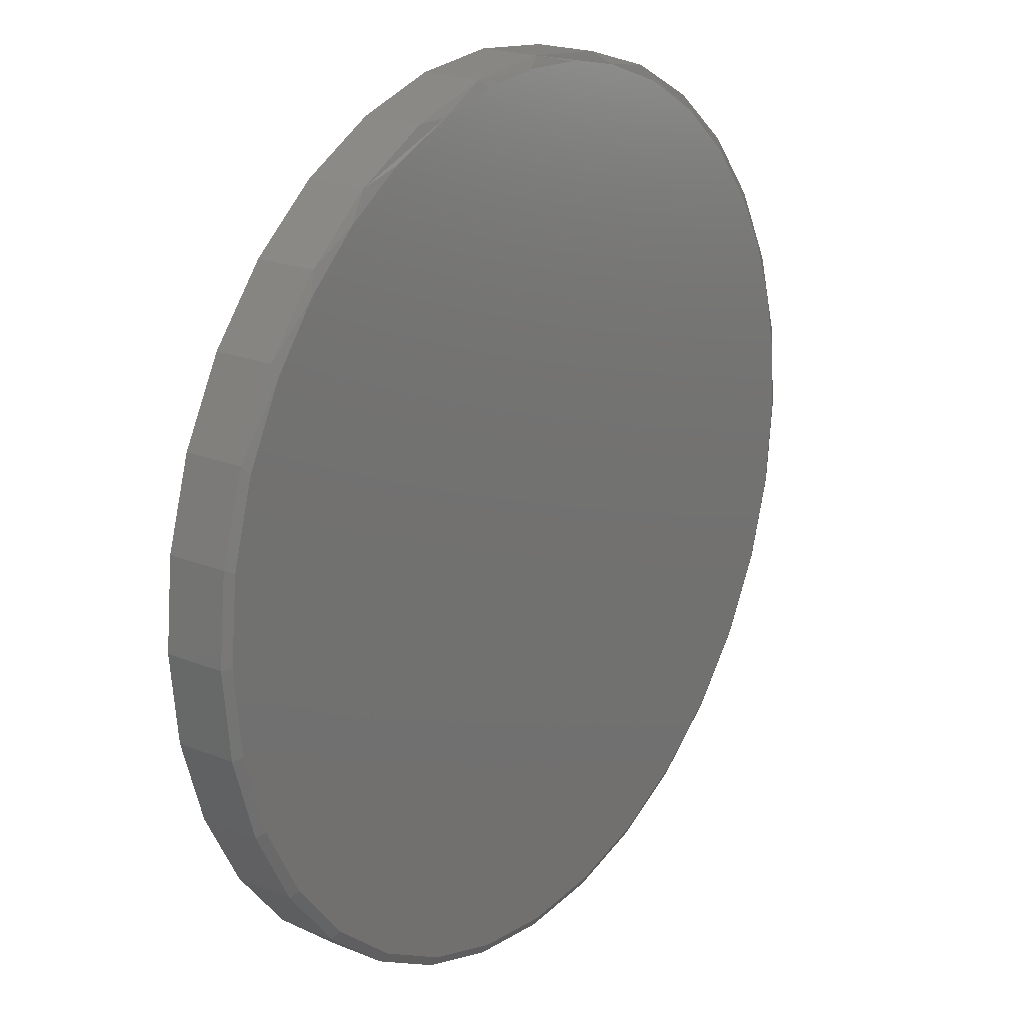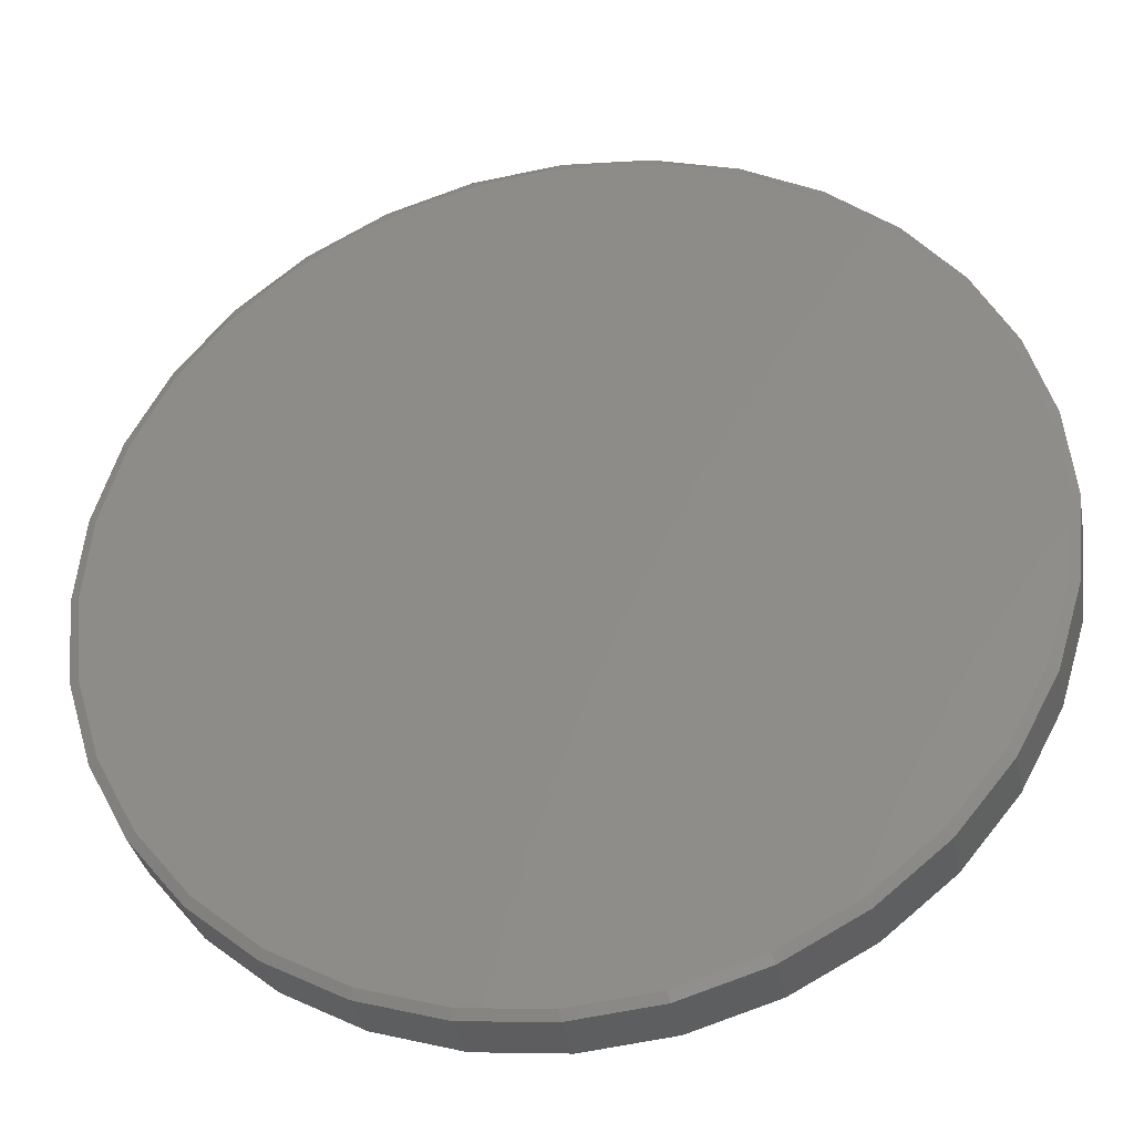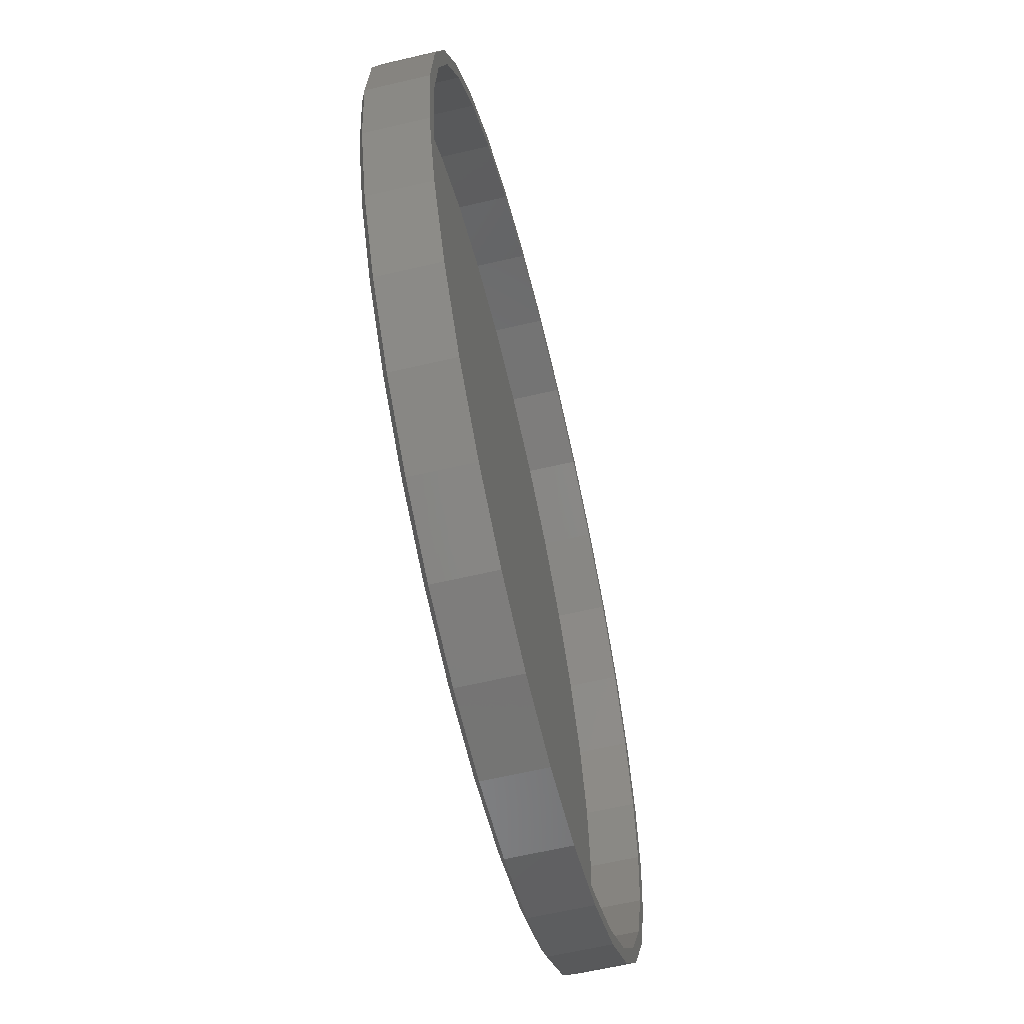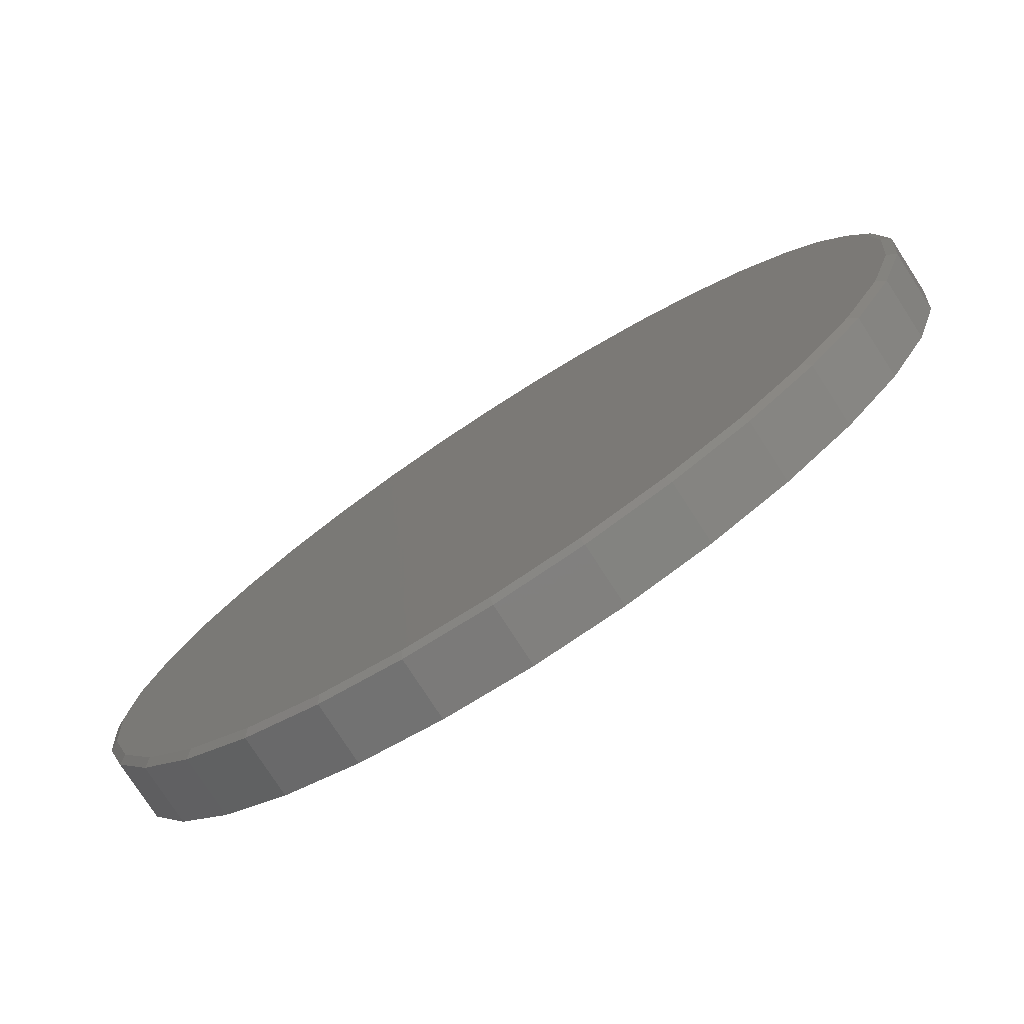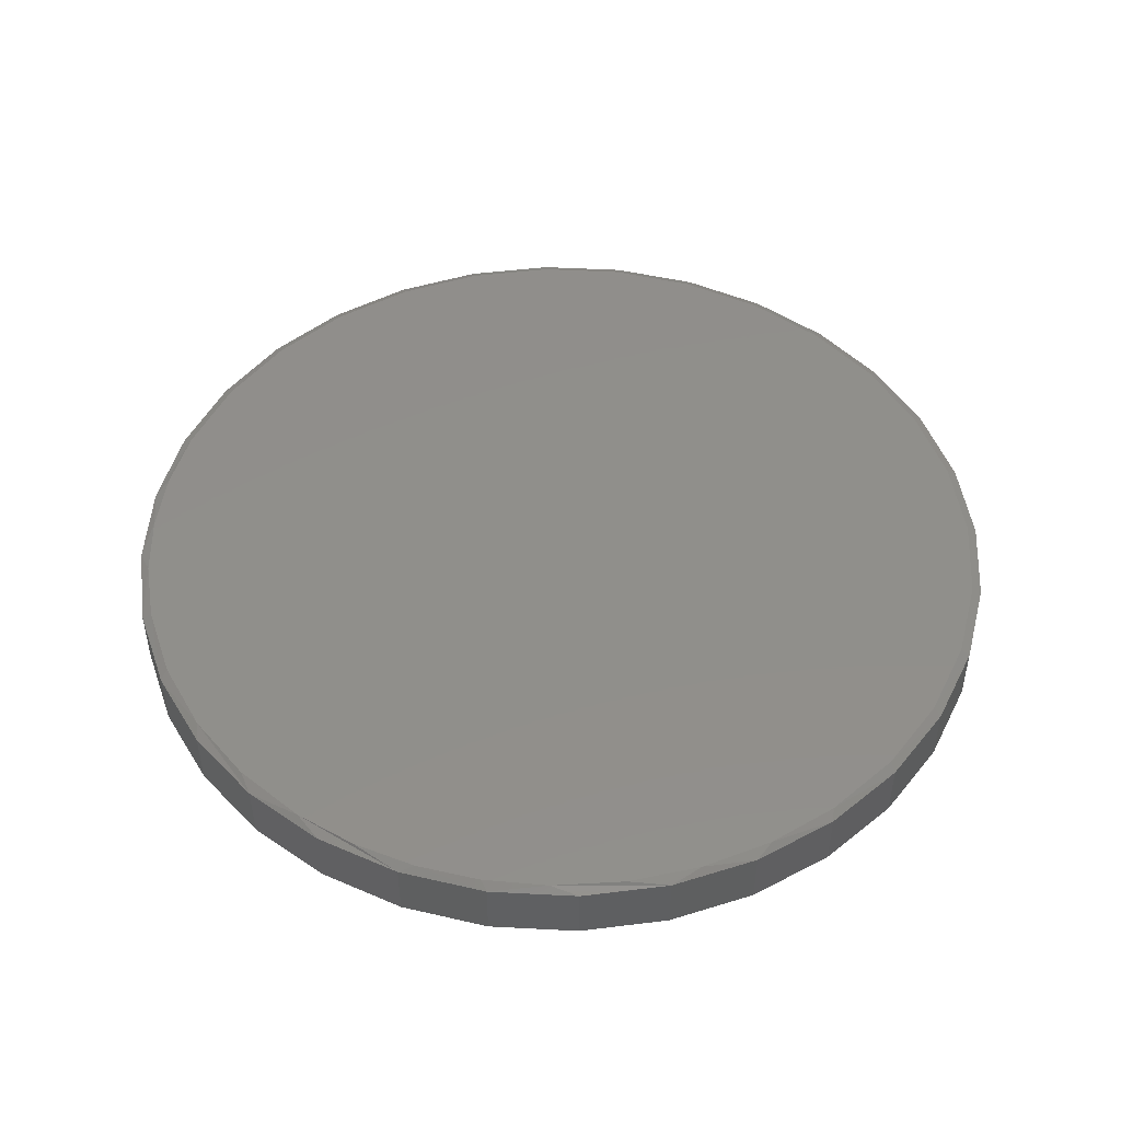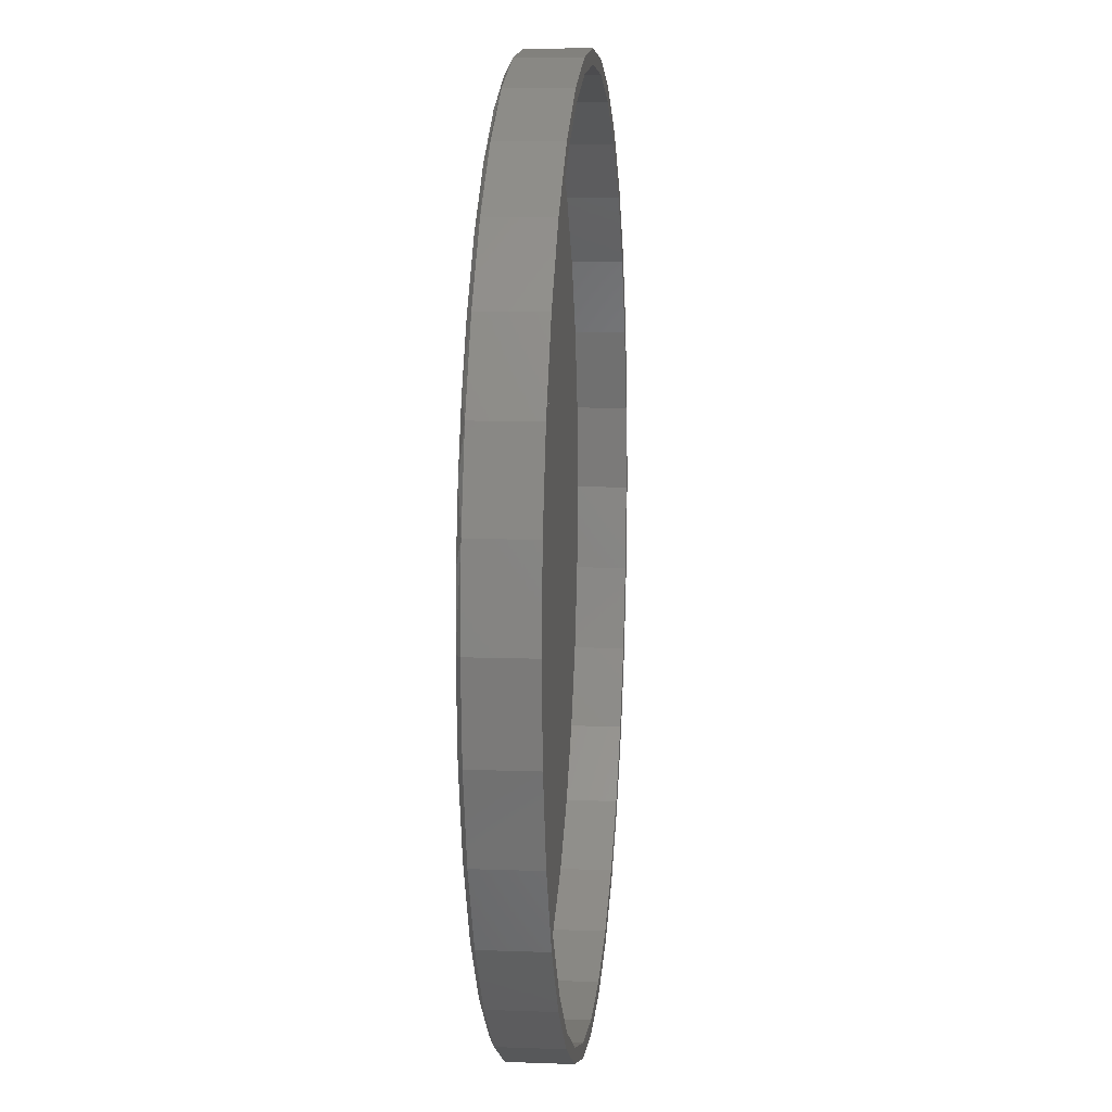
<metadata>
{"format":"stl","ext":"stl","renderer":"f3d","projection":"perspective","resolution":1024,"background":"white","views":[{"elev":20.6,"azim":-53.7,"up":"+Y"},{"elev":-34.0,"azim":10.8,"up":"+Y"},{"elev":-61.3,"azim":103.5,"up":"+Y"},{"elev":-77.5,"azim":32.9,"up":"+Y"},{"elev":48.4,"azim":-159.8,"up":"+Z"},{"elev":9.7,"azim":95.5,"up":"+Y"}]}
</metadata>
<code>
# stl→obj: 163 verts, 322 faces
v -0.7422 9.233e-17 0
v -0.7422 9.233e-17 0.1016
v -0.7277 0.1471 0
v -0.7277 0.1471 0.1016
v -0.6848 0.2885 0
v -0.6848 0.2885 0.1016
v -0.6151 0.4189 0
v -0.6151 0.4189 0.1016
v -0.5214 0.5331 0
v -0.5214 0.5331 0.1016
v -0.4071 0.6269 0
v -0.4071 0.6269 0.1016
v -0.2768 0.6966 0
v -0.2768 0.6966 0.1016
v -0.1353 0.7395 0
v -0.1353 0.7395 0.1016
v 0.01176 0.7539 0
v 0.01176 0.7539 0.1016
v 0.1588 0.7395 0
v 0.1588 0.7395 0.1016
v 0.3003 0.6966 0
v 0.3003 0.6966 0.1016
v 0.4306 0.6269 0
v 0.4306 0.6269 0.1016
v 0.5449 0.5331 0
v 0.5449 0.5331 0.1016
v 0.6386 0.4189 0
v 0.6386 0.4189 0.1016
v 0.7083 0.2885 0
v 0.7083 0.2885 0.1016
v 0.7512 0.1471 0
v 0.7512 0.1471 0.1016
v 0.7657 0 0
v 0.7657 -1.847e-16 0.1016
v 0.7512 -0.1471 0
v 0.7512 -0.1471 0.1016
v 0.7083 -0.2885 0
v 0.7083 -0.2885 0.1016
v 0.6386 -0.4189 0
v 0.6386 -0.4189 0.1016
v 0.5449 -0.5331 0
v 0.5449 -0.5331 0.1016
v 0.4306 -0.6269 0
v 0.4306 -0.6269 0.1016
v 0.3003 -0.6966 0
v 0.3003 -0.6966 0.1016
v 0.1588 -0.7395 0
v 0.1588 -0.7395 0.1016
v 0.01176 -0.7539 0
v 0.01176 -0.7539 0.1016
v -0.1353 -0.7395 0
v -0.1353 -0.7395 0.1016
v -0.2768 -0.6966 0
v -0.2768 -0.6966 0.1016
v -0.4071 -0.6269 0
v -0.4071 -0.6269 0.1016
v -0.5214 -0.5331 0
v -0.5214 -0.5331 0.1016
v -0.6151 -0.4189 0
v -0.6151 -0.4189 0.1016
v -0.6848 -0.2885 0
v -0.6848 -0.2885 0.1016
v -0.7277 -0.1471 0
v -0.7277 -0.1471 0.1016
v -0.3404 0.6489 0.1094
v 0.3288 0.6668 0.1094
v -0.227 0.6986 0.1094
v 0.2053 0.7125 0.1094
v -0.1209 0.7263 0.1094
v 0.09765 0.7333 0.1094
v -0.0119 0.7379 0.1094
v 0.4422 0.5999 0.1094
v -0.4438 0.581 0.1094
v 0.5419 0.5139 0.1094
v -0.5345 0.4967 0.1094
v 0.6247 0.4116 0.1094
v -0.6098 0.3985 0.1094
v 0.6787 0.3168 0.1094
v -0.6739 0.2739 0.1094
v 0.718 0.2151 0.1094
v -0.7133 0.1395 0.1094
v 0.742 0.1088 0.1094
v 0.7501 -8.656e-16 0.1094
v -0.7266 5.437e-08 0.1094
v 0.7359 -0.144 0.1094
v -0.7124 -0.144 0.1094
v 0.6939 -0.2825 0.1094
v -0.6704 -0.2825 0.1094
v 0.6257 -0.4102 0.1094
v -0.6021 -0.4102 0.1094
v 0.5338 -0.5221 0.1094
v -0.5103 -0.5221 0.1094
v 0.4219 -0.6139 0.1094
v -0.3984 -0.6139 0.1094
v 0.2943 -0.6821 0.1094
v -0.2708 -0.6821 0.1094
v 0.1558 -0.7241 0.1094
v -0.1323 -0.7241 0.1094
v 0.01176 -0.7383 0.1094
v 0.01176 0.7305 0
v -0.1308 0.7165 0
v 0.1543 -0.7165 0
v 0.01176 -0.7305 0
v -0.2678 0.6749 0
v -0.3941 0.6074 0
v -0.5048 0.5165 0
v -0.5956 0.4058 0
v -0.6631 0.2796 0
v -0.7047 0.1425 0
v -0.7188 -2.35e-16 0
v -0.7047 -0.1425 0
v -0.6631 -0.2796 0
v -0.5956 -0.4058 0
v -0.5048 -0.5165 0
v -0.3941 -0.6074 0
v -0.2678 -0.6749 0
v -0.1308 -0.7165 0
v 0.2913 -0.6749 0
v 0.4176 -0.6074 0
v 0.5283 -0.5165 0
v 0.6192 -0.4058 0
v 0.6867 -0.2796 0
v 0.7282 -0.1425 0
v 0.7423 0 0
v 0.7282 0.1425 0
v 0.6867 0.2796 0
v 0.6192 0.4058 0
v 0.5283 0.5165 0
v 0.4176 0.6074 0
v 0.2913 0.6749 0
v 0.1543 0.7165 0
v 0.1543 -0.7165 0.08594
v 0.2913 -0.6749 0.08594
v 0.4176 -0.6074 0.08594
v 0.5283 -0.5165 0.08594
v 0.6192 -0.4058 0.08594
v 0.6867 -0.2796 0.08594
v 0.7282 -0.1425 0.08594
v 0.7423 0 0.08594
v 0.01176 -0.7305 0.08594
v -0.1308 -0.7165 0.08594
v -0.2678 -0.6749 0.08594
v -0.3941 -0.6074 0.08594
v -0.5048 -0.5165 0.08594
v -0.5956 -0.4058 0.08594
v -0.6631 -0.2796 0.08594
v -0.7047 -0.1425 0.08594
v -0.7188 -5.594e-16 0.08594
v -0.1308 0.7165 0.08594
v -0.2678 0.6749 0.08594
v -0.3941 0.6074 0.08594
v -0.5048 0.5165 0.08594
v -0.5956 0.4058 0.08594
v -0.6631 0.2796 0.08594
v -0.7047 0.1425 0.08594
v 0.01176 0.7305 0.08594
v 0.1543 0.7165 0.08594
v 0.2913 0.6749 0.08594
v 0.4176 0.6074 0.08594
v 0.5283 0.5165 0.08594
v 0.6192 0.4058 0.08594
v 0.6867 0.2796 0.08594
v 0.7282 0.1425 0.08594
f 1 2 3
f 3 2 4
f 3 4 5
f 5 4 6
f 5 6 7
f 7 6 8
f 7 8 9
f 9 8 10
f 9 10 11
f 11 10 12
f 11 12 13
f 13 12 14
f 13 14 15
f 15 14 16
f 15 16 17
f 17 16 18
f 17 18 19
f 19 18 20
f 19 20 21
f 21 20 22
f 21 22 23
f 23 22 24
f 23 24 25
f 25 24 26
f 25 26 27
f 27 26 28
f 27 28 29
f 29 28 30
f 29 30 31
f 31 30 32
f 31 32 33
f 33 32 34
f 33 34 35
f 35 34 36
f 35 36 37
f 37 36 38
f 37 38 39
f 39 38 40
f 39 40 41
f 41 40 42
f 41 42 43
f 43 42 44
f 43 44 45
f 45 44 46
f 45 46 47
f 47 46 48
f 47 48 49
f 49 48 50
f 49 50 51
f 51 50 52
f 51 52 53
f 53 52 54
f 53 54 55
f 55 54 56
f 55 56 57
f 57 56 58
f 57 58 59
f 59 58 60
f 59 60 61
f 61 60 62
f 61 62 63
f 63 62 64
f 63 64 1
f 1 64 2
f 65 66 67
f 67 66 68
f 67 68 69
f 69 68 70
f 69 70 71
f 66 65 72
f 72 65 73
f 72 73 74
f 74 73 75
f 74 75 76
f 76 75 77
f 76 77 78
f 78 77 79
f 78 79 80
f 80 79 81
f 80 81 82
f 82 81 83
f 83 81 84
f 83 84 85
f 85 84 86
f 85 86 87
f 87 86 88
f 87 88 89
f 89 88 90
f 89 90 91
f 91 90 92
f 91 92 93
f 93 92 94
f 93 94 95
f 95 94 96
f 95 96 97
f 97 96 98
f 97 98 99
f 30 28 78
f 80 30 78
f 80 32 30
f 78 28 76
f 24 22 72
f 72 26 24
f 20 18 68
f 68 22 20
f 66 22 68
f 66 72 22
f 18 16 71
f 70 18 71
f 14 12 67
f 67 16 14
f 69 16 67
f 69 71 16
f 12 10 73
f 65 12 73
f 65 67 12
f 8 6 77
f 75 8 77
f 75 10 8
f 73 10 75
f 70 68 18
f 77 6 79
f 79 6 4
f 79 4 81
f 81 4 2
f 81 2 84
f 80 82 32
f 32 82 83
f 32 83 34
f 72 74 26
f 26 74 76
f 26 76 28
f 94 54 96
f 97 99 48
f 99 98 50
f 50 48 99
f 38 89 40
f 89 38 87
f 87 38 36
f 87 36 85
f 85 36 34
f 85 34 83
f 88 60 90
f 60 88 62
f 62 88 86
f 62 86 64
f 64 86 84
f 64 84 2
f 54 94 56
f 56 94 92
f 56 92 58
f 58 92 90
f 58 90 60
f 50 98 52
f 52 98 96
f 52 96 54
f 44 95 46
f 46 95 97
f 46 97 48
f 95 44 93
f 93 44 42
f 93 42 91
f 91 42 40
f 91 40 89
f 17 100 15
f 15 100 101
f 101 13 15
f 102 45 47
f 103 102 47
f 49 103 47
f 101 104 13
f 13 104 105
f 13 105 11
f 11 105 106
f 11 106 9
f 9 106 107
f 9 107 7
f 7 107 108
f 7 108 5
f 5 108 109
f 5 109 3
f 3 109 110
f 3 110 1
f 1 110 111
f 1 111 63
f 63 111 112
f 63 112 61
f 61 112 113
f 61 113 59
f 59 113 114
f 59 114 57
f 57 114 115
f 57 115 55
f 55 115 116
f 55 116 53
f 53 116 117
f 53 117 51
f 51 117 103
f 51 103 49
f 102 118 45
f 45 118 119
f 45 119 43
f 43 119 120
f 43 120 41
f 41 120 121
f 41 121 39
f 39 121 122
f 39 122 37
f 37 122 123
f 37 123 35
f 35 123 124
f 35 124 33
f 33 124 125
f 33 125 31
f 31 125 126
f 31 126 29
f 29 126 127
f 29 127 27
f 27 127 128
f 27 128 25
f 25 128 129
f 25 129 23
f 23 129 130
f 23 130 21
f 21 130 131
f 21 131 19
f 19 131 100
f 19 100 17
f 103 132 102
f 102 132 133
f 102 133 118
f 118 133 134
f 118 134 119
f 119 134 135
f 119 135 120
f 120 135 136
f 120 136 121
f 121 136 137
f 121 137 122
f 122 137 138
f 122 138 123
f 123 138 139
f 123 139 124
f 132 103 140
f 140 103 117
f 140 117 141
f 141 117 116
f 141 116 142
f 142 116 115
f 142 115 143
f 143 115 114
f 143 114 144
f 144 114 113
f 144 113 145
f 145 113 112
f 145 112 146
f 146 112 111
f 146 111 147
f 147 111 110
f 147 110 148
f 100 149 101
f 101 149 150
f 101 150 104
f 104 150 151
f 104 151 105
f 105 151 152
f 105 152 106
f 106 152 153
f 106 153 107
f 107 153 154
f 107 154 108
f 108 154 155
f 108 155 109
f 109 155 148
f 109 148 110
f 149 100 156
f 156 100 131
f 156 131 157
f 157 131 130
f 157 130 158
f 158 130 129
f 158 129 159
f 159 129 128
f 159 128 160
f 160 128 127
f 160 127 161
f 161 127 126
f 161 126 162
f 162 126 125
f 162 125 163
f 163 125 124
f 163 124 139
f 156 157 149
f 140 141 132
f 132 141 142
f 132 142 133
f 133 142 143
f 133 143 134
f 134 143 144
f 134 144 135
f 135 144 145
f 135 145 136
f 136 145 146
f 136 146 137
f 137 146 147
f 137 147 138
f 138 147 148
f 138 148 139
f 139 148 155
f 139 155 163
f 163 155 154
f 163 154 162
f 162 154 153
f 162 153 161
f 161 153 152
f 161 152 160
f 160 152 151
f 160 151 159
f 159 151 150
f 159 150 158
f 158 150 149
f 158 149 157

</code>
